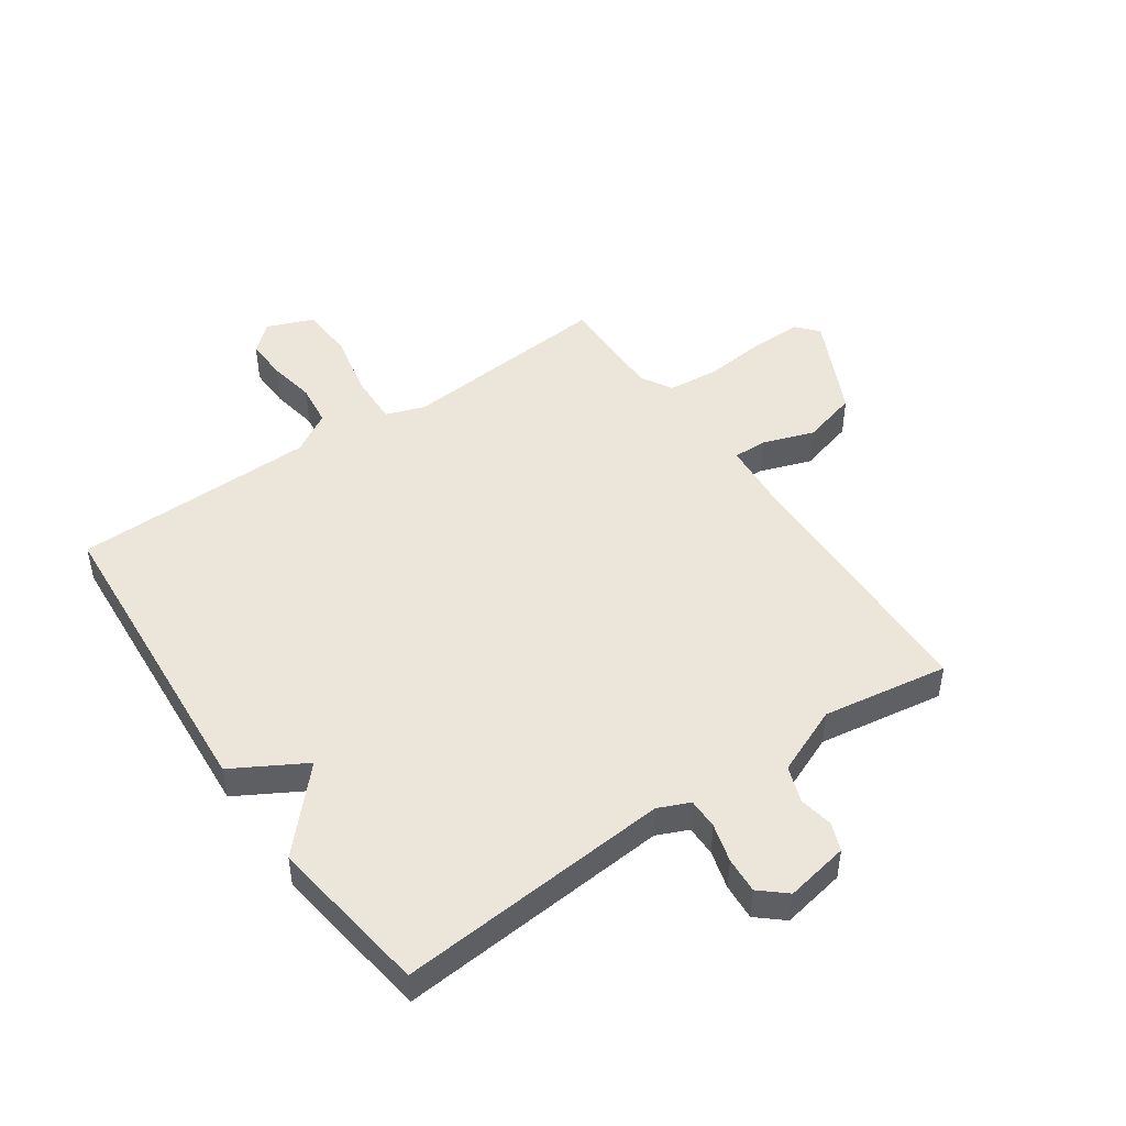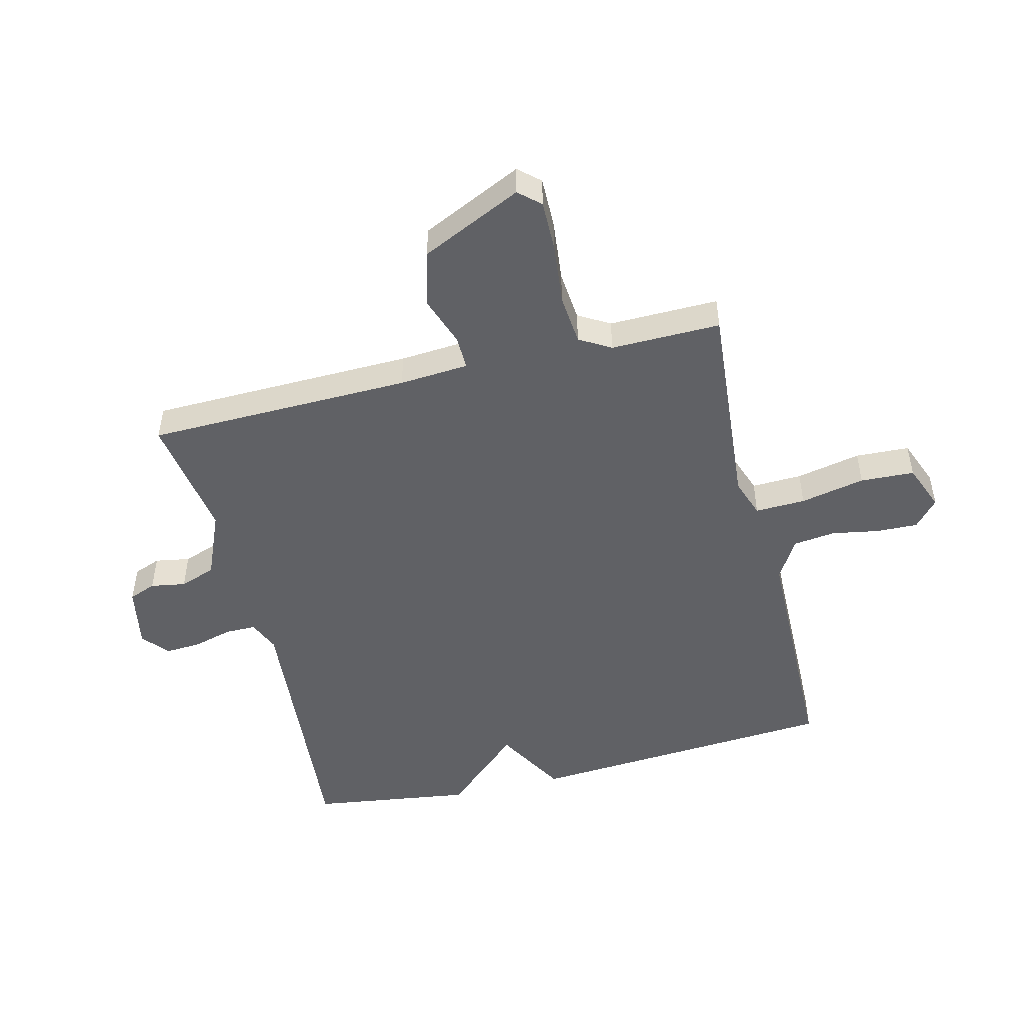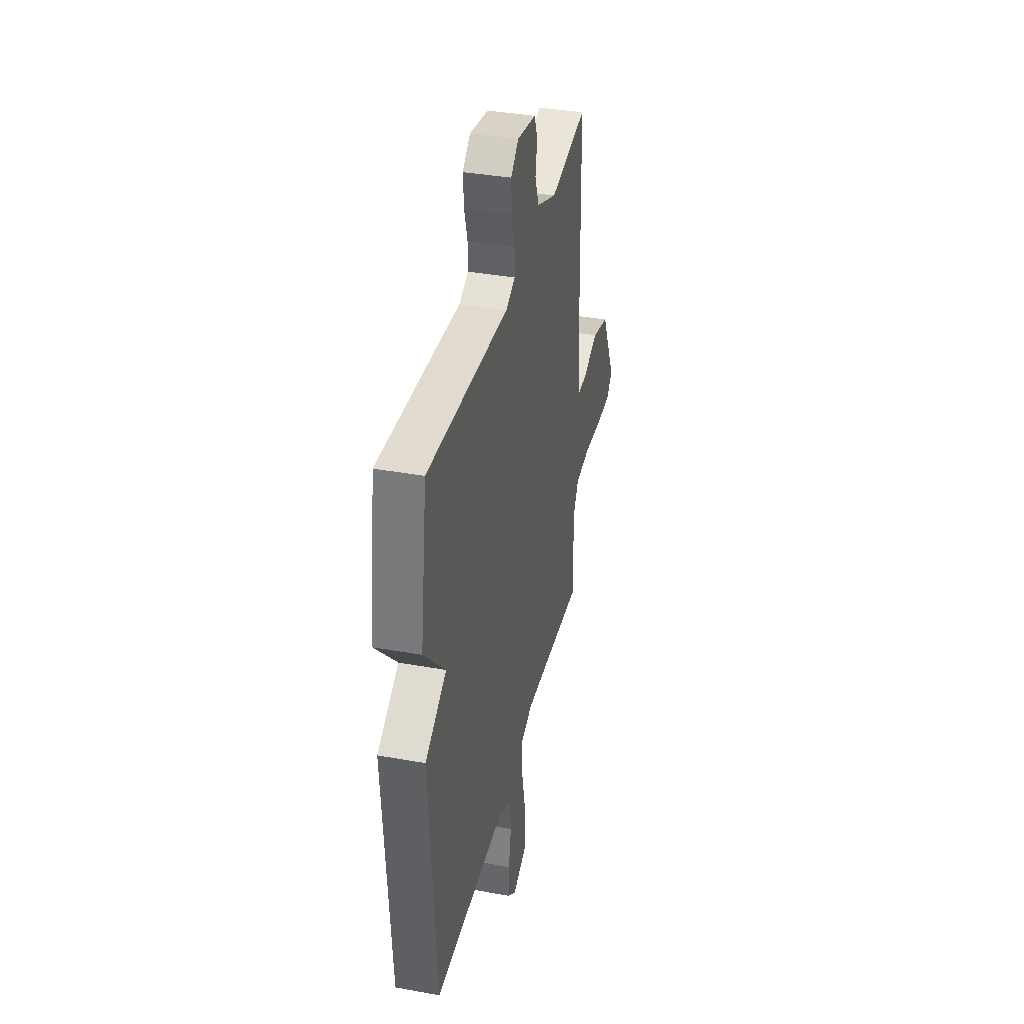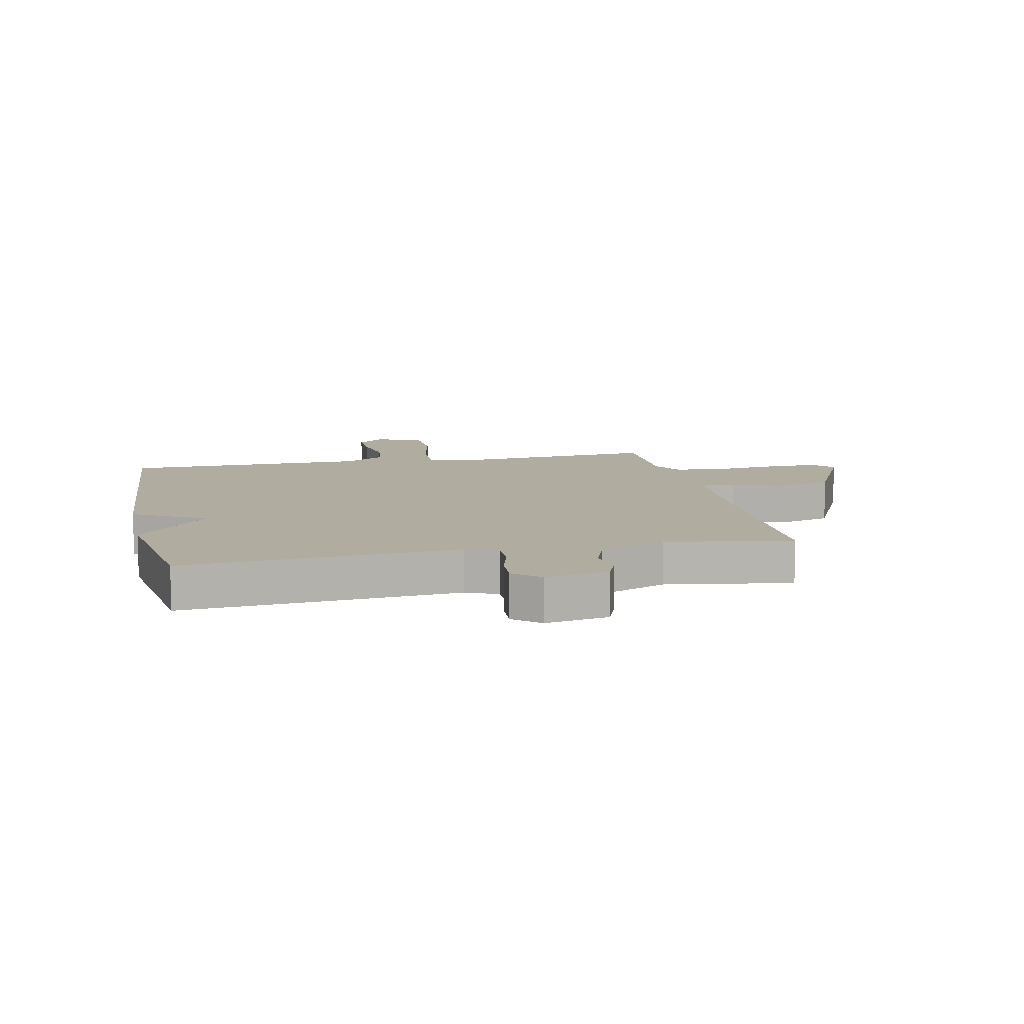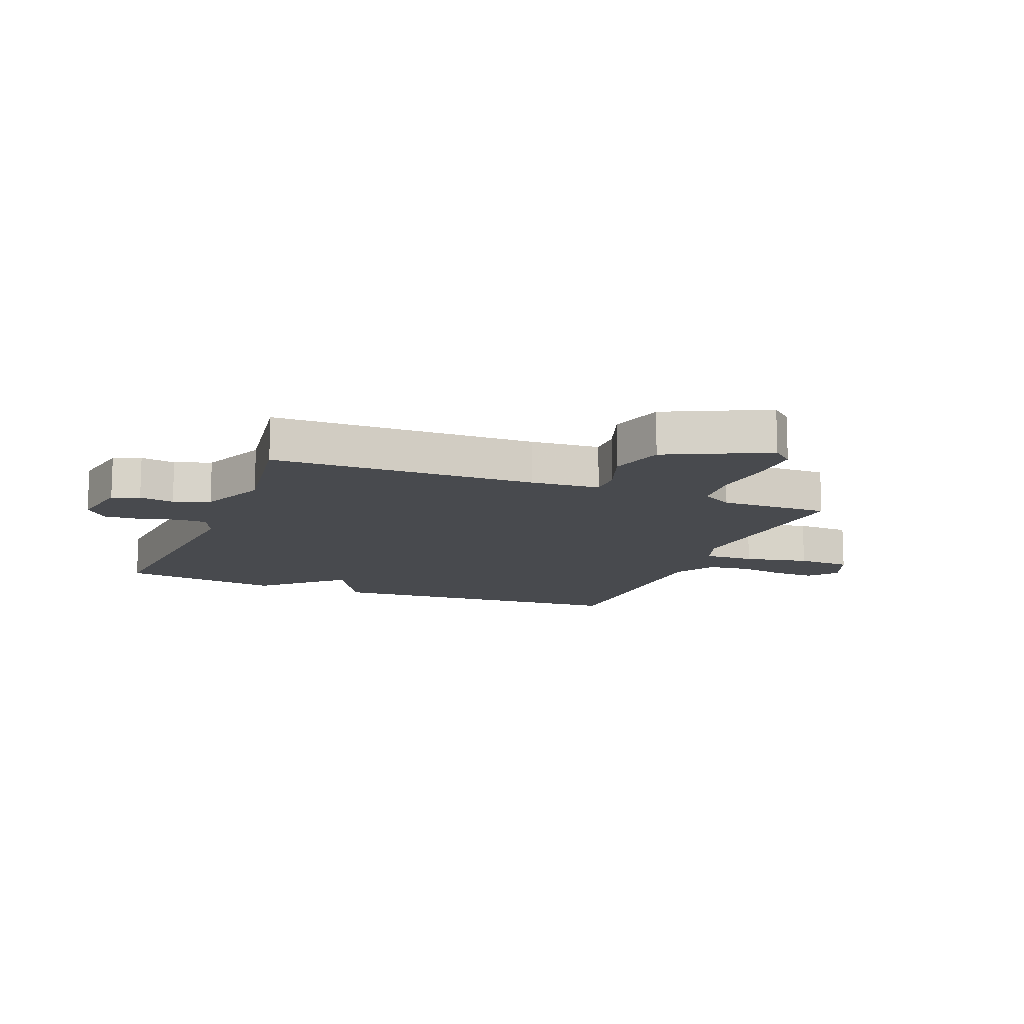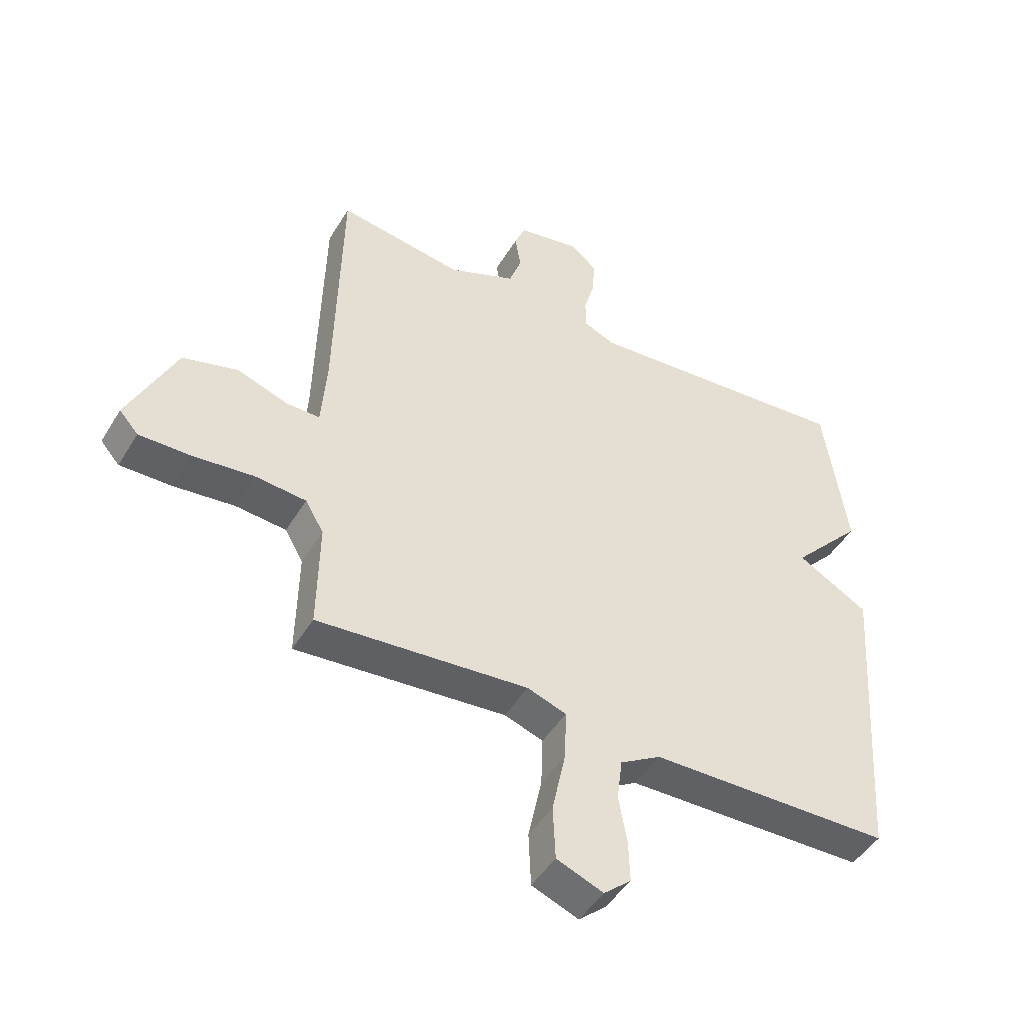
<metadata>
{"format":"obj","ext":"obj","renderer":"f3d","projection":"perspective","resolution":1024,"background":"white","views":[{"elev":47.7,"azim":-34.6,"up":"+Y"},{"elev":-49.1,"azim":103.8,"up":"+Y"},{"elev":37.7,"azim":-77.0,"up":"+Z"},{"elev":9.9,"azim":-12.0,"up":"+Y"},{"elev":-12.8,"azim":68.4,"up":"+Y"},{"elev":-46.9,"azim":150.3,"up":"+Z"}]}
</metadata>
<code>
v -0.5 0.07 0.5
v -0.038 0.07 0.462
v 0.015 0.07 0.485
v 0.015 0.07 0.537
v -0.003 0.07 0.602
v -0.007 0.07 0.663
v 0.037 0.07 0.701
v 0.144 0.07 0.681
v 0.162 0.07 0.635
v 0.152 0.07 0.576
v 0.174 0.07 0.515
v 0.288 0.07 0.467
v 0.5 0.07 0.5
v 0.51 0.07 0.053
v 0.519 0.07 -0.064
v 0.576 0.07 -0.063
v 0.662 0.07 -0.033
v 0.756 0.07 -0.059
v 0.837 0.07 -0.23
v 0.805 0.07 -0.266
v 0.718 0.07 -0.265
v 0.614 0.07 -0.254
v 0.528 0.07 -0.262
v 0.497 0.07 -0.315
v 0.5 0.07 -0.5
v 0.142 0.07 -0.47
v 0.076 0.07 -0.493
v 0.079 0.07 -0.578
v 0.102 0.07 -0.687
v 0.098 0.07 -0.778
v 0.019 0.07 -0.809
v -0.027 0.07 -0.769
v -0.025 0.07 -0.699
v -0.011 0.07 -0.619
v -0.02 0.07 -0.548
v -0.089 0.07 -0.507
v -0.5 0.07 -0.5
v -0.538 0.07 0.027
v -0.417 0.07 0.096
v -0.538 0.07 0.227
v -0.5 0 0.5
v -0.038 0 0.462
v 0.015 0 0.485
v 0.015 0 0.537
v -0.003 0 0.602
v -0.007 0 0.663
v 0.037 0 0.701
v 0.144 0 0.681
v 0.162 0 0.635
v 0.152 0 0.576
v 0.174 0 0.515
v 0.288 0 0.467
v 0.5 0 0.5
v 0.51 0 0.053
v 0.519 0 -0.064
v 0.576 0 -0.063
v 0.662 0 -0.033
v 0.756 0 -0.059
v 0.837 0 -0.23
v 0.805 0 -0.266
v 0.718 0 -0.265
v 0.614 0 -0.254
v 0.528 0 -0.262
v 0.497 0 -0.315
v 0.5 0 -0.5
v 0.142 0 -0.47
v 0.076 0 -0.493
v 0.079 0 -0.578
v 0.102 0 -0.687
v 0.098 0 -0.778
v 0.019 0 -0.809
v -0.027 0 -0.769
v -0.025 0 -0.699
v -0.011 0 -0.619
v -0.02 0 -0.548
v -0.089 0 -0.507
v -0.5 0 -0.5
v -0.538 0 0.027
v -0.417 0 0.096
v -0.538 0 0.227
f 39 40 1 2
f 36 37 38 39
f 39 2 3
f 36 39 3
f 35 36 3
f 34 35 3
f 32 33 34
f 31 32 34
f 30 31 34
f 29 30 34
f 28 29 34
f 27 28 34 3
f 26 27 3 4
f 24 25 26 4
f 5 6 7
f 4 5 7
f 24 4 7
f 23 24 7
f 22 23 7
f 20 21 22
f 19 20 22
f 18 19 22
f 17 18 22
f 16 17 22
f 15 16 22
f 15 22 7
f 14 15 7
f 12 13 14
f 11 12 14
f 11 14 7
f 10 11 7
f 7 8 9 10
f 42 41 80 79
f 79 78 77 76
f 43 42 79
f 43 79 76
f 43 76 75
f 43 75 74
f 74 73 72
f 74 72 71
f 74 71 70
f 74 70 69
f 74 69 68
f 43 74 68 67
f 44 43 67 66
f 44 66 65 64
f 47 46 45
f 47 45 44
f 47 44 64
f 47 64 63
f 47 63 62
f 62 61 60
f 62 60 59
f 62 59 58
f 62 58 57
f 62 57 56
f 62 56 55
f 47 62 55
f 47 55 54
f 54 53 52
f 54 52 51
f 47 54 51
f 47 51 50
f 50 49 48 47
f 1 41 42 2
f 2 42 43 3
f 3 43 44 4
f 4 44 45 5
f 5 45 46 6
f 6 46 47 7
f 7 47 48 8
f 8 48 49 9
f 9 49 50 10
f 10 50 51 11
f 11 51 52 12
f 12 52 53 13
f 13 53 54 14
f 14 54 55 15
f 15 55 56 16
f 16 56 57 17
f 17 57 58 18
f 18 58 59 19
f 19 59 60 20
f 20 60 61 21
f 21 61 62 22
f 22 62 63 23
f 23 63 64 24
f 24 64 65 25
f 25 65 66 26
f 26 66 67 27
f 27 67 68 28
f 28 68 69 29
f 29 69 70 30
f 30 70 71 31
f 31 71 72 32
f 32 72 73 33
f 33 73 74 34
f 34 74 75 35
f 35 75 76 36
f 36 76 77 37
f 37 77 78 38
f 38 78 79 39
f 39 79 80 40
f 40 80 41 1

</code>
